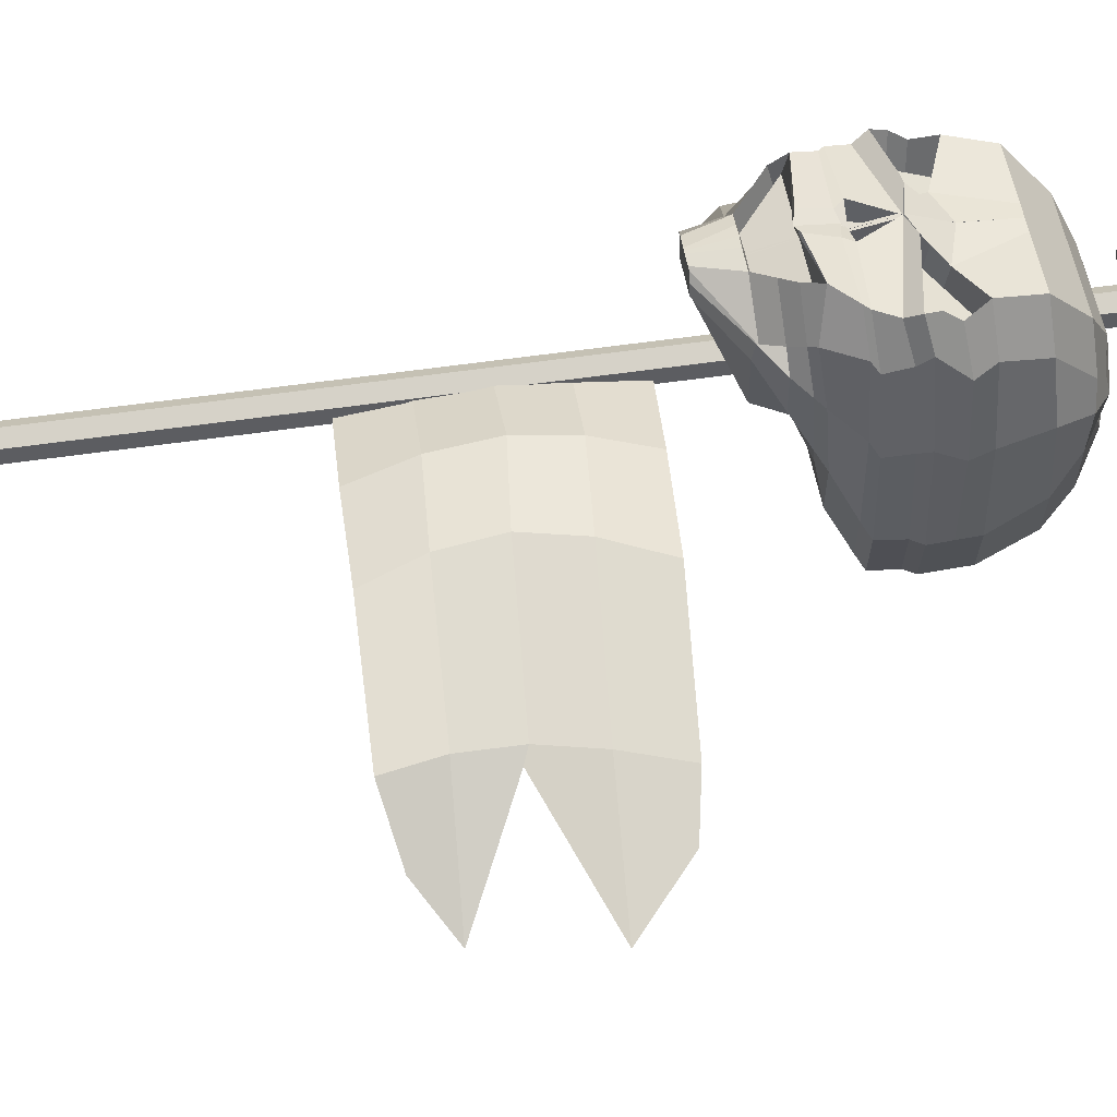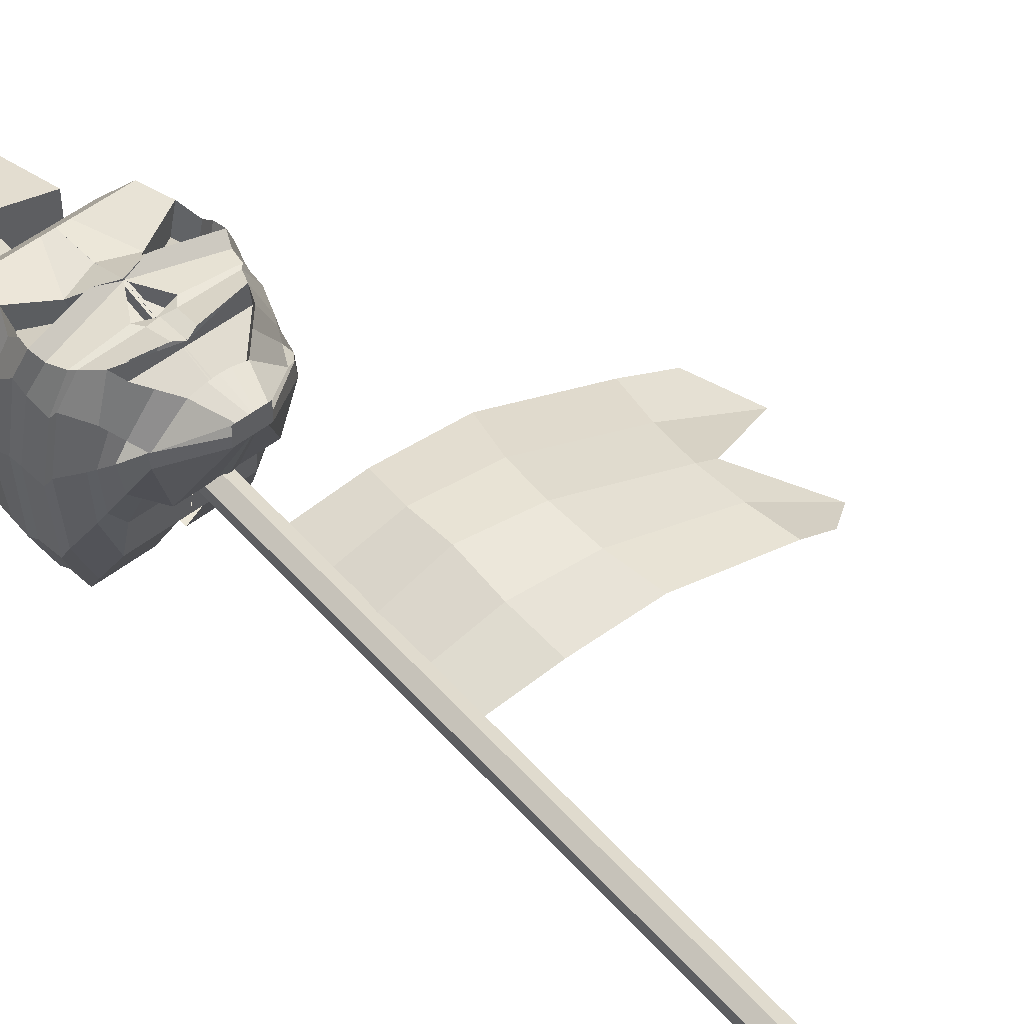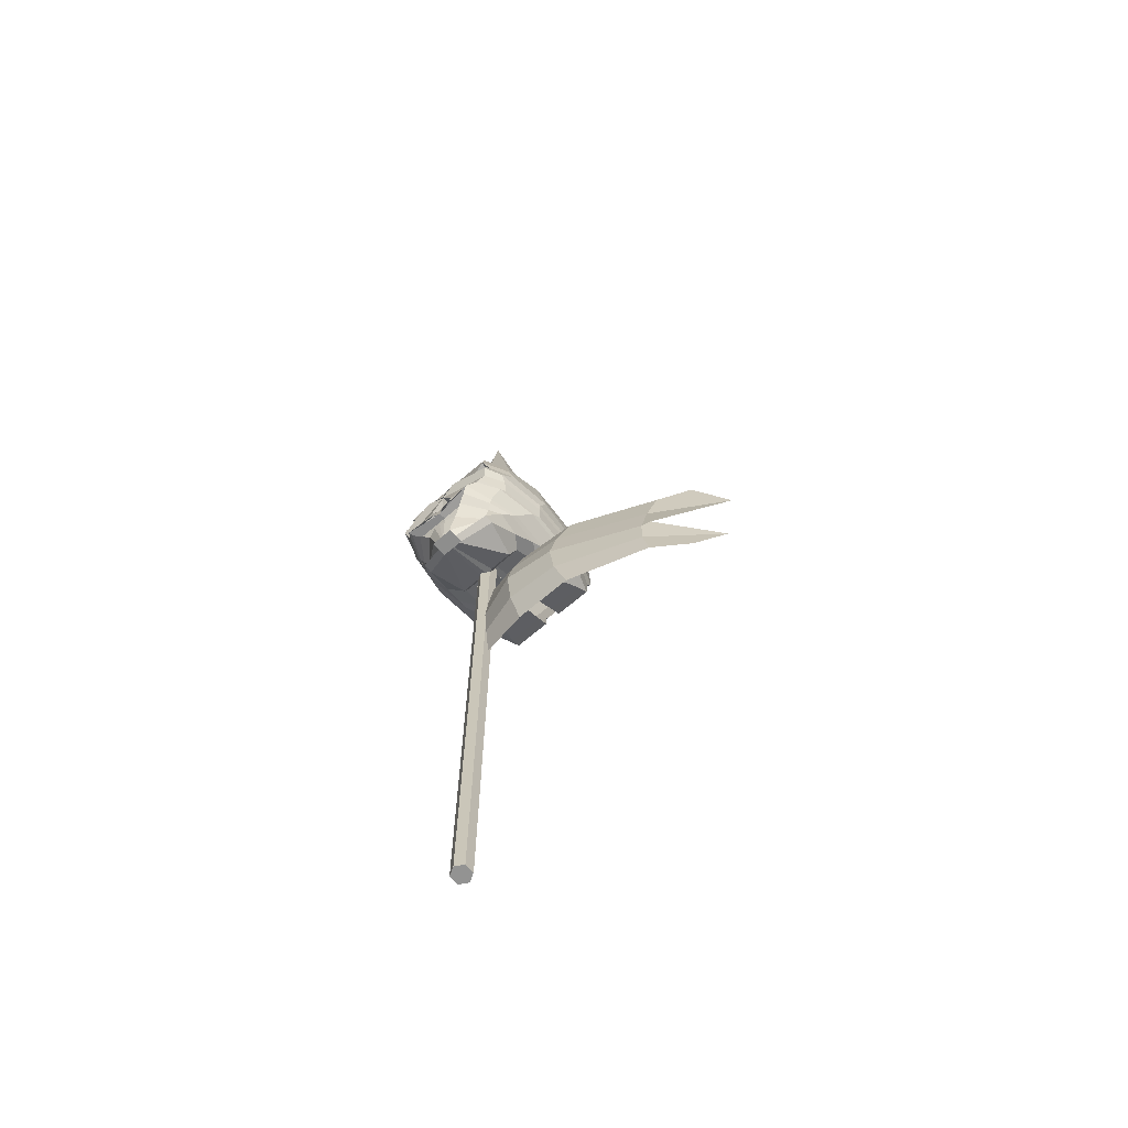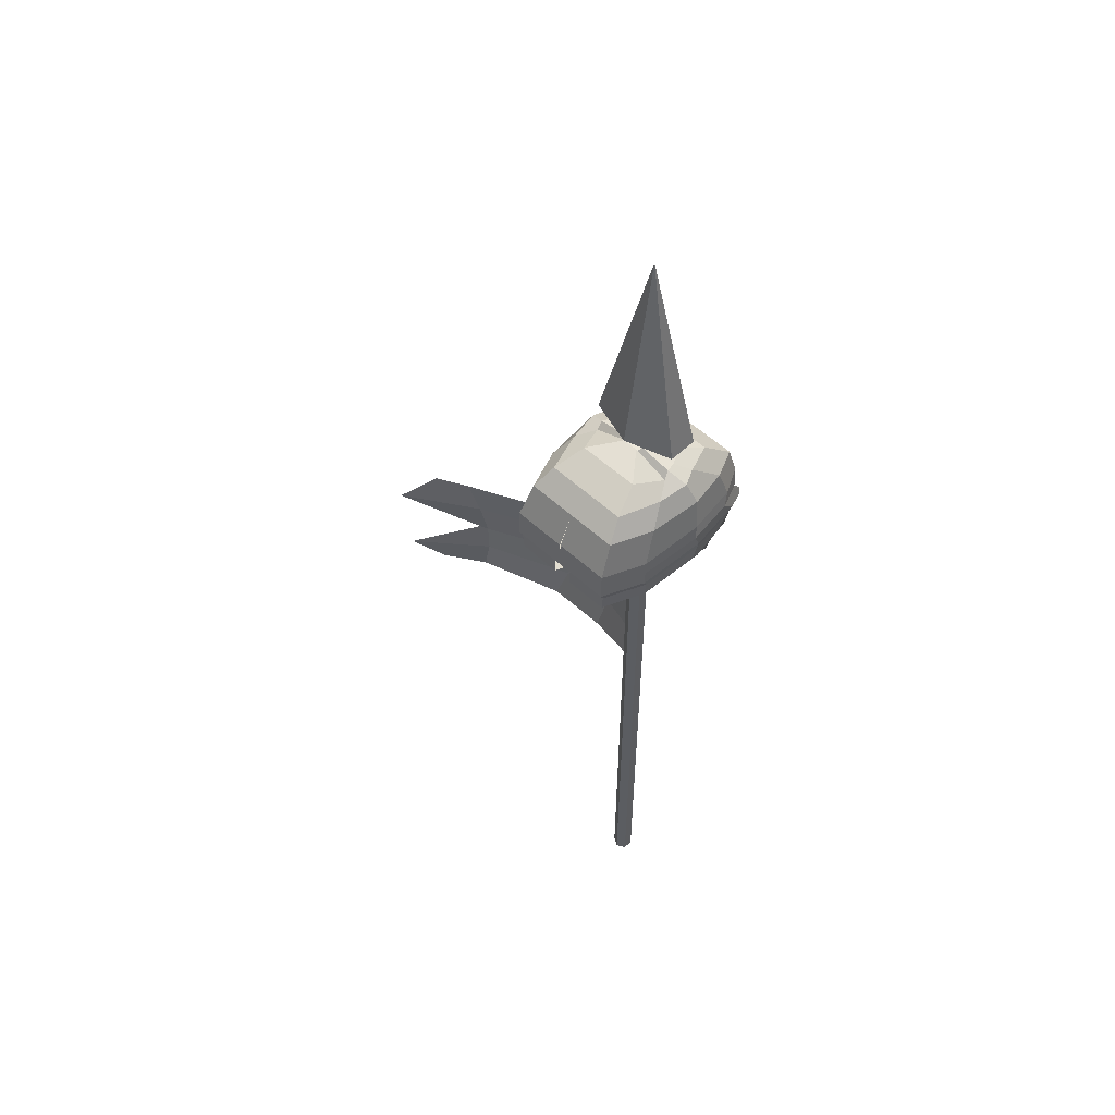
<metadata>
{"format":"obj","ext":"obj","renderer":"f3d","projection":"perspective","resolution":1024,"background":"white","views":[{"elev":49.2,"azim":80.5,"up":"+Z"},{"elev":52.3,"azim":-39.9,"up":"+Z"},{"elev":-66.6,"azim":41.1,"up":"+Y"},{"elev":53.9,"azim":-135.4,"up":"+Y"}]}
</metadata>
<code>
o Cone
v 0 3.568 0.1327
v 0 4.506 0
v -0.2088 3.568 0.06635
v -0.2088 3.568 -0.06635
v 0 3.568 -0.1327
v 0.2088 3.568 -0.06635
v 0.2088 3.568 0.06635
v 1.09 1.808 -0.2236
v 0.02117 1.811 -0.01667
v 1.125 2.394 -0.2152
v 0.02593 2.497 -0.02074
v 1.267 2.233 -0.3265
v 0.9507 2.068 -0.1024
v 1.215 1.905 -0.3238
v 0.9333 1.77 -0.09327
v 0.5433 1.785 0.02493
v 0.2604 1.795 0.02246
v 0.007841 1.982 0.001796
v 0.005814 2.155 0.01123
v 0.008573 2.324 -0.002349
v 0.2651 2.481 0.01832
v 0.5537 2.464 0.003794
v 0.9583 2.43 -0.1584
v 0.9057 1.926 -0.08757
v 0.8998 2.087 -0.09725
v 0.9196 2.254 -0.1242
v 0.4987 1.949 0.05993
v 0.4854 2.119 0.07526
v 0.5041 2.289 0.04936
v 0.2379 1.971 0.06748
v 0.2371 2.149 0.09272
v 0.2398 2.314 0.06487
v -0.006868 -0.0665 0.03871
v -0.006868 3.598 0.03871
v -0.04715 -0.0665 0.01546
v -0.04715 3.598 0.01546
v -0.04715 -0.0665 -0.03106
v -0.04715 3.598 -0.03106
v -0.006868 -0.0665 -0.05431
v -0.006868 3.598 -0.05431
v 0.03341 -0.0665 -0.03106
v 0.03341 3.598 -0.03106
v 0.03341 -0.0665 0.01546
v 0.03341 3.598 0.01546
v 0.06951 2.562 0.2602
v 0.06951 2.558 0.3409
v 0.05769 3.479 -0.07622
v 0.05769 3.479 -0.02525
v 0.2632 3.389 -0.1531
v 0.2503 3.403 0.05596
v 0.2083 3.408 -0.06855
v 0.1915 3.44 7.7e-05
v 0.3093 3.309 -0.2379
v 0.2964 3.29 0.1866
v 0.3336 3.164 -0.3056
v 0.3207 3.163 0.2221
v 0.3365 3.036 -0.31
v 0.3235 3.025 0.2649
v 0.3129 2.895 -0.2346
v 0.3 2.895 0.2489
v 0.2711 2.83 -0.109
v 0.2582 2.795 0.2646
v 0.2173 2.664 0.2066
v 0.2044 2.682 0.2328
v 0.01497 3.175 -0.4928
v 0.01373 3.134 0.328
v 0.01449 3.047 -0.4972
v 0.01307 3.021 0.3735
v 0.009185 2.889 0.3642
v 0.01413 2.84 -0.2962
v 0.01413 2.786 0.3767
v 0.01212 2.673 0.3663
v 0.05826 2.558 0.3409
v 0.05826 2.562 0.2602
v 0.04882 3.479 -0.02525
v 0.04882 3.479 -0.07622
v 0.2002 3.393 0.188
v 0.2002 3.4 -0.3403
v 0.1532 3.445 0.07976
v 0.1532 3.455 -0.2073
v 0.237 3.32 -0.4251
v 0.237 3.281 0.3187
v 0.2567 3.175 -0.4928
v 0.2567 3.154 0.3469
v 0.2589 3.047 -0.4972
v 0.2873 3.005 0.3577
v 0.24 2.906 -0.4217
v 0.24 2.886 0.3578
v 0.2066 2.84 -0.2962
v 0.2066 2.817 0.3967
v 0.1647 2.674 0.01943
v 0.09797 2.677 0.3448
v 0.02177 2.558 0.3409
v 0.02177 2.562 0.2602
v 0.02003 3.479 -0.02525
v 0.02003 3.479 -0.07622
v 0.04806 3.393 0.188
v 0.04806 3.4 -0.3403
v 0.03935 3.445 0.07976
v 0.03935 3.455 -0.2073
v 0.05488 3.32 -0.4251
v 0.05488 3.281 0.3187
v 0.05974 3.175 -0.4928
v 0.1238 3.1 0.3146
v 0.05976 3.047 -0.4972
v 0.08928 3.036 0.3875
v 0.05613 2.906 -0.4217
v 0.05598 2.88 0.3689
v 0.04979 2.84 -0.2962
v 0.04979 2.796 0.3906
v 0.04659 2.674 0.01943
v 0.04659 2.673 0.3649
v 0.3306 3.001 -0.2911
v 0.3176 2.987 0.2358
v 0.2711 2.964 0.3353
v 0.2542 3.011 -0.4783
v 0.05885 3.011 -0.4783
v 0.2471 2.934 -0.4773
v 0.05749 2.934 -0.4773
v 0.3217 2.924 -0.2901
v 0.3088 2.917 0.2151
v 0.014 2.903 0.347
v 0.2546 2.901 0.3546
v 0.07807 2.906 0.3734
v 0.335 3.1 -0.3078
v 0.3371 3.108 0.1928
v 0.01473 3.111 -0.495
v 0.2829 3.09 0.3176
v 0.2578 3.111 -0.495
v 0.05975 3.111 -0.495
v 0.06951 2.56 0.3006
v 0.05769 3.479 -0.05073
v 0.2838 3.397 -0.01602
v 0.2038 3.45 -0.04735
v 0.3298 3.3 0.006904
v 0.3541 3.164 -0.009205
v 0.357 3.031 0.01
v 0.3334 2.896 0.03974
v 0.2917 2.813 0.1104
v 0.2167 2.673 0.2523
v 0.04882 3.479 -0.05073
v 0.05826 2.56 0.3006
v 0.02177 2.56 0.3006
v 0.02003 3.479 -0.05073
v 0.3511 2.994 0.004897
v 0.3422 2.921 -0.004931
v 0.363 3.104 -0.02494
v 0.2608 2.798 -0.04864
v 0.2479 2.773 0.2585
v 0.01404 2.815 -0.1546
v 0.1859 2.765 0.3868
v 0.1986 2.815 -0.1515
v 0.04918 2.815 -0.1515
v 0.2814 2.786 0.1375
v 0.01386 2.762 -0.02237
v 0.1839 2.762 -0.01362
v 0.04806 2.762 -0.01362
v 0.2625 2.737 0.1873
v 0.2419 2.74 0.06213
v 0.229 2.734 0.2474
v 0.1477 2.727 0.3685
v 0.1902 3.127 0.3308
v 0.1113 3.034 0.3866
v 0.2698 3.122 0.3323
v 0.08733 3.062 0.3483
v 0.2809 3.045 0.3536
v 0.1631 3.12 0.2287
v 0.2296 3.147 0.2449
v 0.1378 3.005 0.2838
v 0.2518 2.993 0.2876
v 0.2426 3.115 0.2303
v 0.06018 3.055 0.2463
v 0.09659 3.093 0.2126
v 0.2538 3.038 0.2516
v 0.2557 3.083 0.2156
v 0.02376 3.016 0.28
v 0.07831 2.912 0.3056
v 0.01369 3.024 0.3276
v 0.01423 2.909 0.3044
v 0.01097 2.801 0.3399
v 0.008956 2.688 0.3095
v 0.2035 2.801 0.3399
v 0.09481 2.692 0.288
v 0.04343 2.688 0.3081
v 0.1827 2.78 0.33
v 0.1446 2.742 0.3118
v 0.02038 3.018 0.3703
v 0.02091 2.903 0.3471
v 0.02061 3.024 0.3277
v 0.02115 2.909 0.3045
v -0.04254 2.562 0.2602
v -0.04254 2.558 0.3409
v -0.03073 3.479 -0.07622
v -0.03073 3.479 -0.02525
v -0.2363 3.389 -0.1531
v -0.2234 3.403 0.05596
v -0.1813 3.408 -0.06855
v -0.1645 3.44 7.7e-05
v -0.2823 3.309 -0.2379
v -0.2694 3.29 0.1866
v -0.3066 3.164 -0.3056
v -0.2937 3.163 0.2221
v -0.3095 3.036 -0.31
v -0.2966 3.025 0.2649
v -0.2859 2.895 -0.2346
v -0.273 2.895 0.2489
v -0.2442 2.83 -0.109
v -0.2313 2.795 0.2646
v -0.1903 2.664 0.2066
v -0.1774 2.682 0.2328
v 0.01348 2.558 0.3409
v 0.01348 2.562 0.2602
v 0.01348 3.479 -0.02525
v 0.01348 3.479 -0.07622
v 0.01348 3.393 0.188
v 0.01348 3.4 -0.3403
v 0.01348 3.445 0.07976
v 0.01348 3.455 -0.2073
v 0.01348 3.32 -0.4251
v 0.01348 3.281 0.3187
v 0.012 3.175 -0.4928
v 0.01324 3.134 0.328
v 0.01247 3.047 -0.4972
v 0.0139 3.021 0.3735
v 0.01778 2.889 0.3642
v 0.01283 2.84 -0.2962
v 0.01283 2.786 0.3767
v 0.01348 2.674 0.003284
v 0.01485 2.673 0.3663
v -0.0313 2.558 0.3409
v -0.0313 2.562 0.2602
v -0.02185 3.479 -0.02525
v -0.02185 3.479 -0.07622
v -0.1732 3.393 0.188
v -0.1732 3.4 -0.3403
v -0.1262 3.445 0.07976
v -0.1262 3.455 -0.2073
v -0.2101 3.32 -0.4251
v -0.2101 3.281 0.3187
v -0.2298 3.175 -0.4928
v -0.2298 3.154 0.3469
v -0.232 3.047 -0.4972
v -0.2603 3.005 0.3577
v -0.2131 2.906 -0.4217
v -0.2131 2.886 0.3578
v -0.1797 2.84 -0.2962
v -0.1797 2.817 0.3967
v -0.1378 2.674 0.01943
v -0.07101 2.677 0.3448
v 0.005189 2.558 0.3409
v 0.005189 2.562 0.2602
v 0.006938 3.479 -0.02525
v 0.006938 3.479 -0.07622
v -0.0211 3.393 0.188
v -0.0211 3.4 -0.3403
v -0.01239 3.445 0.07976
v -0.01239 3.455 -0.2073
v -0.02792 3.32 -0.4251
v -0.02792 3.281 0.3187
v -0.03278 3.175 -0.4928
v -0.09679 3.1 0.3146
v -0.0328 3.047 -0.4972
v -0.06232 3.036 0.3875
v -0.02917 2.906 -0.4217
v -0.02901 2.88 0.3689
v -0.02282 2.84 -0.2962
v -0.02282 2.796 0.3906
v -0.01963 2.674 0.01943
v -0.01963 2.673 0.3649
v -0.3036 3.001 -0.2911
v -0.2907 2.987 0.2358
v -0.2441 2.964 0.3353
v -0.2272 3.011 -0.4783
v -0.03189 3.011 -0.4783
v 0.01348 3.018 0.3702
v -0.2201 2.934 -0.4773
v -0.03053 2.934 -0.4773
v -0.2947 2.924 -0.2901
v -0.2818 2.917 0.2151
v 0.01297 2.903 0.347
v -0.2277 2.901 0.3546
v -0.05111 2.906 0.3734
v -0.3081 3.1 -0.3078
v -0.3101 3.108 0.1928
v 0.01223 3.111 -0.495
v -0.2559 3.09 0.3176
v -0.2309 3.111 -0.495
v -0.03279 3.111 -0.495
v -0.04254 2.56 0.3006
v -0.03073 3.479 -0.05073
v -0.2568 3.397 -0.01602
v -0.1769 3.45 -0.04735
v -0.3029 3.3 0.006904
v -0.3271 3.164 -0.009205
v -0.33 3.031 0.01
v -0.3064 2.896 0.03974
v -0.2647 2.813 0.1104
v -0.1897 2.673 0.2523
v 0.01348 3.479 -0.05073
v 0.01348 2.56 0.3006
v -0.02185 3.479 -0.05073
v -0.0313 2.56 0.3006
v 0.005189 2.56 0.3006
v 0.006938 3.479 -0.05073
v -0.3241 2.994 0.004897
v -0.3153 2.921 -0.004931
v -0.3361 3.104 -0.02494
v -0.2339 2.798 -0.04864
v -0.221 2.773 0.2585
v 0.01293 2.815 -0.1546
v -0.1589 2.765 0.3868
v -0.1717 2.815 -0.1515
v -0.02221 2.815 -0.1515
v -0.2544 2.786 0.1375
v 0.01311 2.762 -0.02237
v -0.1569 2.762 -0.01362
v -0.02109 2.762 -0.01362
v -0.2355 2.737 0.1873
v -0.215 2.74 0.06213
v -0.2021 2.734 0.2474
v -0.1208 2.727 0.3685
v -0.1633 3.127 0.3308
v -0.08432 3.034 0.3866
v -0.2428 3.122 0.3323
v -0.06037 3.062 0.3483
v -0.254 3.045 0.3536
v -0.1361 3.12 0.2287
v -0.2026 3.147 0.2449
v -0.1108 3.005 0.2838
v -0.2249 2.993 0.2876
v -0.2157 3.115 0.2303
v -0.03321 3.055 0.2463
v -0.06963 3.093 0.2126
v -0.2268 3.038 0.2516
v -0.2287 3.083 0.2156
v 0.003203 3.016 0.28
v -0.05134 2.912 0.3056
v 0.01327 3.024 0.3276
v 0.01273 2.909 0.3044
v 0.01599 2.801 0.3399
v 0.01801 2.688 0.3095
v -0.1765 2.801 0.3399
v -0.06785 2.692 0.288
v -0.01647 2.688 0.3081
v -0.1557 2.78 0.33
v -0.1176 2.742 0.3118
v 0.006588 3.018 0.3703
v 0.006049 2.903 0.3471
v 0.006355 3.024 0.3277
v 0.005816 2.909 0.3045
v 0.2398 2.314 0.06487
v 0.2371 2.149 0.09272
v 0.2379 1.971 0.06748
v 0.5041 2.289 0.04936
v 0.4854 2.119 0.07526
v 0.4987 1.949 0.05993
v 0.9196 2.254 -0.1242
v 0.8998 2.087 -0.09725
v 0.9057 1.926 -0.08757
v 0.9583 2.43 -0.1584
v 0.5537 2.464 0.003794
v 0.2651 2.481 0.01832
v 0.008573 2.324 -0.002349
v 0.005814 2.155 0.01123
v 0.007841 1.982 0.001796
v 0.2604 1.795 0.02246
v 0.5433 1.785 0.02493
v 0.9333 1.77 -0.09327
v 1.215 1.905 -0.3238
v 0.9507 2.068 -0.1024
v 1.267 2.233 -0.3265
v 0.02593 2.497 -0.02074
v 1.125 2.394 -0.2152
v 0.02117 1.811 -0.01667
v 1.09 1.808 -0.2236
f 1 2 3
f 3 2 4
f 4 2 5
f 5 2 6
f 6 2 7
f 7 2 1
f 1 3 4 5 6 7
f 32 20 11 21
f 12 26 23 10
f 26 29 22 23
f 29 32 21 22
f 8 15 24 14
f 14 24 25 13
f 13 25 26 12
f 15 16 27 24
f 24 27 28 25
f 25 28 29 26
f 16 17 30 27
f 27 30 31 28
f 28 31 32 29
f 17 9 18 30
f 30 18 19 31
f 31 19 20 32
f 352 351 363 364
f 353 352 364 365
f 366 353 365 374
f 355 354 351 352
f 356 355 352 353
f 367 356 353 366
f 358 357 354 355
f 359 358 355 356
f 368 359 356 367
f 370 371 357 358
f 369 370 358 359
f 375 369 359 368
f 354 361 362 351
f 357 360 361 354
f 371 373 360 357
f 351 362 372 363
f 33 34 36 35
f 35 36 38 37
f 37 38 40 39
f 39 40 42 41
f 36 34 44 42 40 38
f 41 42 44 43
f 43 44 34 33
f 33 35 37 39 41 43
f 142 74 45 131
f 141 132 47 76
f 80 76 47 51
f 134 132 48 52
f 92 73 46 64
f 79 77 50 52
f 135 133 50 54
f 81 78 49 53
f 75 79 52 48
f 133 134 52 50
f 78 80 51 49
f 83 81 53 55
f 136 135 54 56
f 77 82 54 50
f 147 136 56 126
f 129 83 55 125
f 82 84 56 54
f 116 85 57 113
f 145 137 58 114
f 128 166 86 58 126
f 139 138 60 62
f 89 87 59 61
f 123 88 60 121
f 152 89 61 148
f 154 139 62 149
f 88 90 62 60
f 131 140 64 46
f 74 91 63 45
f 161 92 64 160
f 94 111 91 74
f 108 110 90 88
f 153 109 89 152
f 124 108 88 123
f 109 107 87 89
f 117 105 85 116
f 102 104 162 84 82
f 130 103 83 129
f 97 102 82 77
f 103 101 81 83
f 98 100 80 78
f 95 99 79 75
f 101 98 78 81
f 99 97 77 79
f 112 93 73 92
f 100 96 76 80
f 144 141 76 96
f 143 94 74 142
f 300 212 94 143
f 299 144 96 214
f 218 214 96 100
f 72 211 93 112
f 217 215 97 99
f 219 216 98 101
f 213 217 99 95
f 216 218 100 98
f 65 219 101 103
f 215 220 102 97
f 127 65 103 130
f 220 66 104 102
f 66 68 106 165 104
f 122 69 108 124
f 150 70 109 153
f 69 71 110 108
f 212 228 111 94
f 119 117 116 118
f 106 275 115 86 163
f 86 115 114 58
f 146 145 114 121
f 118 116 113 120
f 87 118 120 59
f 138 146 121 60
f 107 119 118 87
f 275 124 123 115
f 115 123 121 114
f 67 127 130 105
f 105 130 129 85
f 84 164 128 126 56
f 85 129 125 57
f 137 147 126 58
f 57 125 147 137
f 59 120 146 138
f 120 113 145 146
f 213 95 144 299
f 211 300 143 93
f 93 143 142 73
f 95 75 141 144
f 45 63 140 131
f 148 61 139 154
f 61 59 138 139
f 113 57 137 145
f 125 55 136 147
f 55 53 135 136
f 49 51 134 133
f 53 49 133 135
f 51 47 132 134
f 75 48 132 141
f 73 142 131 46
f 159 148 154 158
f 155 150 153 157
f 157 153 152 156
f 90 151 149 62
f 158 154 149 160
f 156 152 148 159
f 91 156 159 63
f 140 158 160 64
f 111 157 156 91
f 228 155 157 111
f 63 159 158 140
f 151 161 160 149
f 104 165 172 173
f 168 167 173 172 176 169 170 174 175 171
f 84 162 167 168
f 128 164 171 175
f 164 84 168 171
f 165 106 176 172
f 162 104 173 167
f 163 86 170 169
f 166 128 175 174
f 86 166 174 170
f 106 163 169 176
f 275 122 188 187
f 177 178 179
f 122 124 177 179
f 124 275 178 177
f 151 90 182 185
f 183 186 185 182 180 181 184
f 72 112 184 181
f 161 151 185 186
f 112 92 183 184
f 92 161 186 183
f 90 71 180 182
f 187 188 190 189
f 178 275 187 189
f 179 178 189 190
f 122 179 190 188
f 302 289 191 231
f 301 233 193 290
f 237 197 193 233
f 292 198 194 290
f 249 210 192 230
f 236 198 196 234
f 293 200 196 291
f 238 199 195 235
f 232 194 198 236
f 291 196 198 292
f 235 195 197 237
f 240 201 199 238
f 294 202 200 293
f 234 196 200 239
f 307 284 202 294
f 287 283 201 240
f 239 200 202 241
f 273 270 203 242
f 305 271 204 295
f 286 284 204 243 326
f 297 208 206 296
f 246 207 205 244
f 281 279 206 245
f 312 308 207 246
f 314 309 208 297
f 245 206 208 247
f 289 192 210 298
f 231 191 209 248
f 321 320 210 249
f 251 231 248 268
f 265 245 247 267
f 313 312 246 266
f 282 281 245 265
f 266 246 244 264
f 274 273 242 262
f 259 239 241 322 261
f 288 287 240 260
f 254 234 239 259
f 260 240 238 258
f 255 235 237 257
f 252 232 236 256
f 258 238 235 255
f 256 236 234 254
f 269 249 230 250
f 257 237 233 253
f 304 253 233 301
f 303 302 231 251
f 300 303 251 212
f 299 214 253 304
f 218 257 253 214
f 229 269 250 211
f 217 256 254 215
f 219 258 255 216
f 213 252 256 217
f 216 255 257 218
f 221 260 258 219
f 215 254 259 220
f 285 288 260 221
f 220 259 261 222
f 222 261 325 263 224
f 280 282 265 225
f 310 313 266 226
f 225 265 267 227
f 212 251 268 228
f 277 276 273 274
f 263 323 243 272 275
f 243 204 271 272
f 306 279 271 305
f 276 278 270 273
f 244 205 278 276
f 296 206 279 306
f 264 244 276 277
f 275 272 281 282
f 272 271 279 281
f 223 262 288 285
f 262 242 287 288
f 241 202 284 286 324
f 242 203 283 287
f 295 204 284 307
f 203 295 307 283
f 205 296 306 278
f 278 306 305 270
f 213 299 304 252
f 211 250 303 300
f 250 230 302 303
f 252 304 301 232
f 191 289 298 209
f 308 314 297 207
f 207 297 296 205
f 270 305 295 203
f 283 307 294 201
f 201 294 293 199
f 195 291 292 197
f 199 293 291 195
f 197 292 290 193
f 232 301 290 194
f 230 192 289 302
f 319 318 314 308
f 315 317 313 310
f 317 316 312 313
f 247 208 309 311
f 318 320 309 314
f 316 319 308 312
f 248 209 319 316
f 298 210 320 318
f 268 248 316 317
f 228 268 317 315
f 209 298 318 319
f 311 309 320 321
f 261 333 332 325
f 328 331 335 334 330 329 336 332 333 327
f 241 328 327 322
f 286 335 331 324
f 324 331 328 241
f 325 332 336 263
f 322 327 333 261
f 323 329 330 243
f 326 334 335 286
f 243 330 334 326
f 263 336 329 323
f 275 347 348 280
f 337 339 338
f 280 339 337 282
f 282 337 338 275
f 311 345 342 247
f 343 344 341 340 342 345 346
f 229 341 344 269
f 321 346 345 311
f 269 344 343 249
f 249 343 346 321
f 247 342 340 227
f 347 349 350 348
f 338 349 347 275
f 339 350 349 338
f 280 348 350 339

</code>
